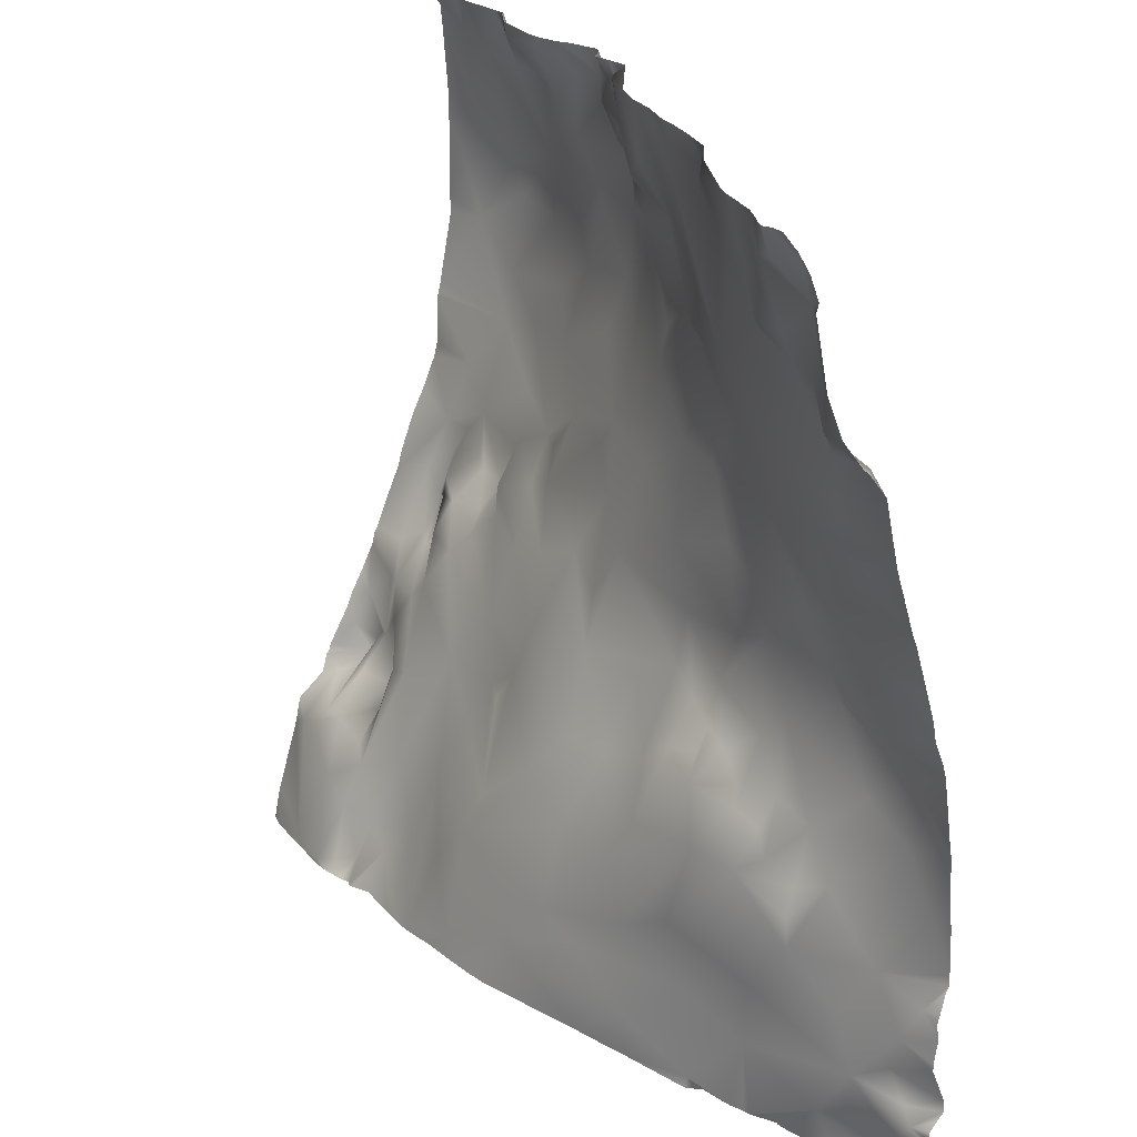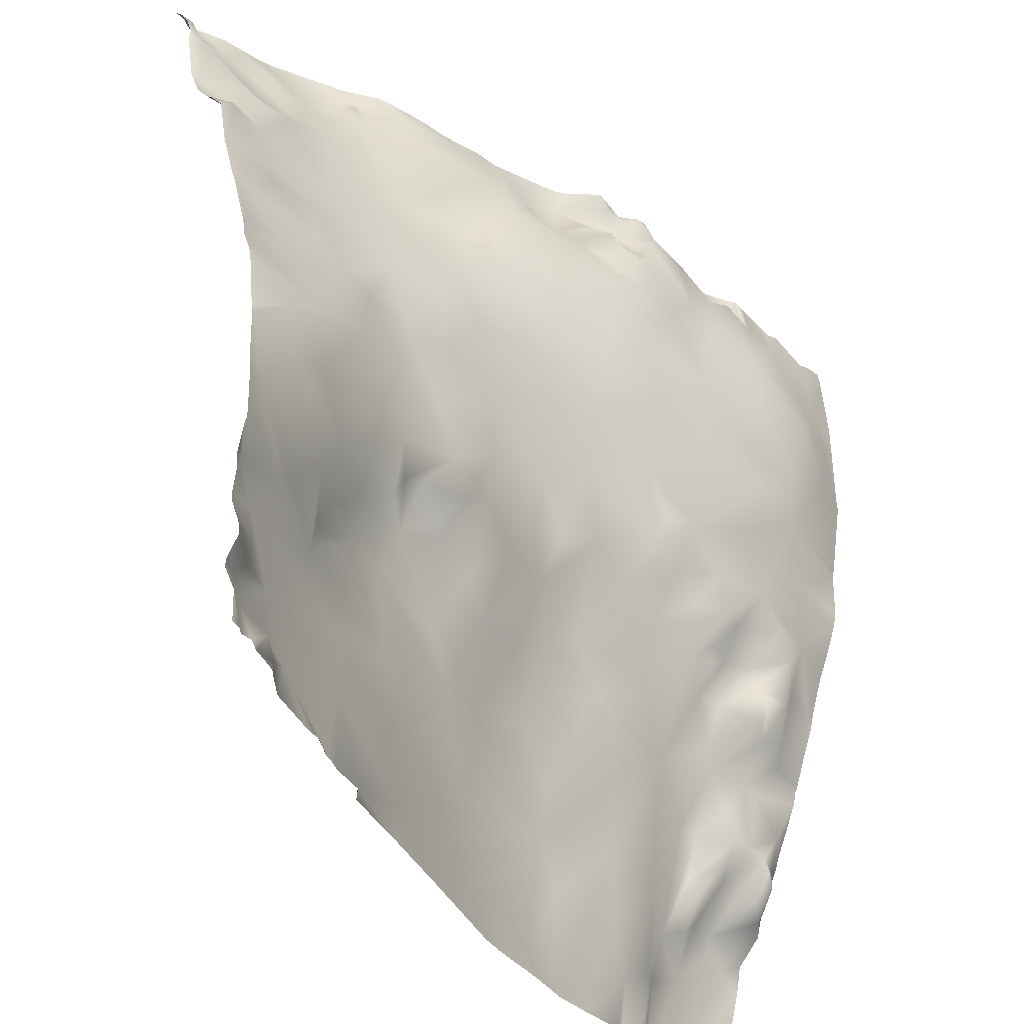
<metadata>
{"format":"obj","ext":"obj","renderer":"f3d","projection":"perspective","resolution":1024,"background":"white","views":[{"elev":23.7,"azim":63.5,"up":"+Z"},{"elev":-39.2,"azim":134.8,"up":"+Z"}]}
</metadata>
<code>
o lod_0_555_Cube
v -476.2 20.39 188.1
v -472.3 20.91 186.7
v -472 22.03 178.6
v -469.3 19.56 190.5
v -474.3 21.53 173
v -465.8 20.94 185.3
v -467.5 24.5 172.8
v -471.9 22.58 165.9
v -465.6 24.87 169.8
v -457.8 24.31 176.2
v -465 23.09 161.5
v -457.6 24.57 169.1
v -460.6 21.79 184.9
v -465.1 22.34 156
v -456.1 22.34 185.5
v -460.5 20.23 188.9
v -452.2 22.79 178.3
v -457.8 19.19 188.7
v -452.9 22.28 183.9
v -450.2 18.64 189.6
v -474.7 9.211 122.8
v -475.2 7.465 119
v -473.5 8.722 115.8
v -475.1 5.102 113.5
v -472.4 9.364 117.3
v -472.1 7.473 114.2
v -471.7 9.427 118.8
v -470.4 1.839 111.2
v -474 0.3439 108.8
v -468.6 5.437 115.9
v -469.6 8.959 119.4
v -470.2 10.08 126.2
v -466.5 9.163 118.4
v -471.9 12.04 129.7
v -468.3 9.788 126.5
v -466.5 8.756 122.7
v -475.7 14.16 137
v -470.1 14.18 131
v -471.4 15.41 138.2
v -471 17.74 143.4
v -467.8 13.37 130.6
v -469.4 15.99 135.4
v -469 17.6 140.6
v -465.9 16.17 134.6
v -465.8 14.76 136.7
v -463.3 9.596 126.8
v -466.2 14.96 131.7
v -462.4 11.94 134
v -461.6 10.31 128.7
v -462.7 6.907 118.4
v -460.1 7.134 119
v -458.5 12.04 133.3
v -462.9 5.218 113.9
v -461.1 13.77 138
v -465.7 7.864 115.2
v -464 6.559 113.4
v -467.4 2.195 111.4
v -464.6 3.314 109.1
v -471.2 0.4939 109.6
v -466.3 -0.001103 105
v -461.9 2.278 107.9
v -469.5 -2.621 96.03
v -462 0.1939 103.1
v -457.1 5.097 110.2
v -464.3 -2.441 95.89
v -459.2 2.458 102
v -462 -1.052 96.64
v -460.1 0.7579 97.52
v -452.1 4.096 103.4
v -455.5 2.156 100.1
v -450.3 0.6859 95.76
v -446.5 0.9619 95.79
v -449.8 6.525 112
v -443.8 3.543 105.3
v -440.1 2.791 97.55
v -440 4.743 109.7
v -453.6 9.866 123.1
v -447.7 8.971 119
v -439.1 6.706 113.9
v -445.4 10.96 123.5
v -442.8 10.32 123.1
v -441.9 11.66 125.6
v -433 8.955 119.5
v -455.7 13.49 136.2
v -448.9 12.5 128.9
v -457.9 14.99 136
v -457.8 15.51 138.1
v -453.2 15.29 139
v -457.3 17.93 140.7
v -460.2 17.13 141.4
v -462.9 17.92 141.8
v -454.3 15.96 141.7
v -465.3 14.89 139.1
v -466.8 18.22 143.6
v -463.2 18.58 146.5
v -455.8 18.84 145.1
v -447.9 15.02 137.1
v -449.9 17.87 143.3
v -438.7 12.18 131.6
v -442.5 15.34 138.6
v -434.1 11.95 128.8
v -437.2 16.57 140.9
v -445.7 17.65 145
v -453.6 18.62 146.8
v -456.3 20.66 151
v -450 19.92 148.5
v -459.1 22.8 157.6
v -468.8 19.59 150.4
v -453.5 23.32 163.1
v -448.5 23.85 166.9
v -450.5 22.01 158.1
v -444.8 23.25 175.6
v -442.8 19.45 153.1
v -449 22.55 180.5
v -446.7 19.03 148.5
v -447.7 22.1 186.6
v -436.7 19.24 152.2
v -434.3 19.48 155.1
v -433.7 18.5 147.8
v -442.6 22.84 161.7
v -432 16.13 138.2
v -438.6 23.06 168.5
v -430.5 14.46 132.8
v -428.4 17.06 143.8
v -427.3 19.44 153.6
v -429.1 11.96 124.6
v -426.1 9.469 116.6
v -423.7 13.33 124.8
v -423.6 16.66 132.4
v -426.7 7.527 106.8
v -418.7 18.41 135.3
v -419.2 15.24 126.7
v -420 11.03 115.8
v -416.7 12.69 120.3
v -414.9 15.63 129.1
v -418.6 19.41 141.1
v -415.7 18.64 133.1
v -412.3 17.08 129.2
v -419.2 18.4 148.3
v -409.8 15 127.4
v -410.4 17.42 132.8
v -412.7 19.71 136.1
v -407.7 17.62 131.5
v -409.7 20 142
v -405.3 20.19 133.6
v -406.1 18.11 128.5
v -404.3 16.85 127.1
v -407.8 14.31 122
v -405 20.13 143.8
v -416.1 11.22 109.6
v -410.1 12.93 112.8
v -421.7 8.592 105.2
v -402.7 15.94 121.5
v -409.2 14.19 105.6
v -432.3 5.187 101.2
v -427.5 6.158 99.69
v -414.4 10.87 99.69
v -401.2 16.71 103.1
v -400.6 16.92 109.7
v -396.1 17.98 116.1
v -442.8 22.2 187.7
v -439.7 21.33 188.3
v -435.1 20.84 190.4
v -436.4 20.54 189
v -439.1 20.43 186.3
v -441.9 22.54 185.7
v -430.2 17.74 186.5
v -439.8 22.52 182
v -439.3 23.83 180
v -433.6 19.36 185.2
v -435.8 23.44 180.2
v -438.8 23.87 175.7
v -436.2 22.54 178.5
v -434 23.2 181.5
v -431.9 21.4 182.4
v -429.3 18.45 181.6
v -430.2 20.73 179
v -434.9 22.72 175.9
v -428 21.91 177.4
v -434.3 23.4 173.4
v -425.7 20.84 178
v -434.5 21.44 162
v -425.9 20.79 167.6
v -428.7 20.11 159.1
v -426.5 20.23 164
v -420.6 19.9 157.8
v -421.7 20.52 170.9
v -414.3 19.22 165.3
v -415.4 20.27 156.9
v -411.4 19.54 151
v -410.4 20.07 157.6
v -406.2 19.71 148.3
v -409.7 19.03 164
v -403.6 18.87 157.5
v -399.5 20.64 149.2
v -410.4 17.62 167.2
v -403.8 16.36 168.2
v -414.8 18.91 168.8
v -407.6 15.78 172
v -417.6 18.76 170.4
v -415.2 18.05 172.5
v -417.6 19.16 174
v -421.9 19.14 179.2
v -418.8 17.4 183.5
v -424 19.68 181
v -425.8 17.42 184.1
v -420 15.38 189.9
v -422.7 15.15 190.6
v -431.4 17.48 190.5
v -402.5 10.79 189.1
v -416.3 15.24 188.4
v -408.3 14.43 188.2
v -408.8 15.01 185.1
v -404.9 12.28 187.3
v -403.5 13.28 184.1
v -402.7 12.66 186.8
v -400.5 12.02 184.8
v -398 11.23 183.4
v -402.2 13.83 179.8
v -398.5 13.99 177.6
v -393.4 8.744 188.4
v -396 11.66 182.3
v -389.6 7.97 189.1
v -392.5 10.32 185.3
v -391.8 10.52 182.6
v -395 12.36 178.1
v -387.9 8.04 186.6
v -389.2 11.06 179.6
v -392.3 14.03 175.7
v -397.3 16.39 165
v -389 14.22 174.7
v -387.5 15.64 168.6
v -393.9 18.13 159.4
v -385.7 12.42 178.4
v -387.7 16.15 164
v -382.7 9.914 183.8
v -382.2 11.26 175.8
v -386.4 13.72 171.5
v -383.2 16.3 168.9
v -382.2 8.497 187.6
v -384.6 7.008 187.6
v -381.4 18.13 160.5
v -388.6 17.59 159.7
v -387.1 19.22 157.5
v -382.2 20.18 153.9
v -392.7 20.07 152.7
v -395.6 21.09 149.7
v -387.5 20.62 148.4
v -396.6 23.12 140.3
v -389.5 23.83 139.5
v -382.1 22.22 146.8
v -402.1 20.83 136.9
v -386.3 24.98 135.9
v -391.7 23.38 132.6
v -381.5 25.34 131.7
v -383.1 25.21 124.2
v -382.4 24.24 115.3
v -387.2 24.91 129.5
v -388.2 22.95 116.6
v -389.5 22.24 117.9
v -397 20.64 127.6
v -394.1 21.23 122.9
v -401.4 19.85 129.2
v -401.6 17.98 125.9
v -399.8 17.54 123.7
v -397.4 19.43 121.5
v -396.4 18.09 118.9
v -390.9 20.66 111
v -384.5 23.33 111.4
v -388.8 21 105.6
v -385.4 22.97 107.8
v -384.2 24.07 104.1
v -382.8 23.87 102.7
v -381.3 26.41 98.67
v -406.9 13.79 96.52
v -392.5 19.7 99.74
v -397.8 18.34 95.92
v -388.6 23.13 96.7
v -389 20.96 100.9
v -386.8 24.64 97.56
v -384.4 23.33 100.3
v -381.2 9.62 182.6
v -381.2 9.4 183.7
v -381.2 9.662 184.5
v -381.2 18.11 160.5
v -381.2 18.09 160.7
v -381.2 18.16 160.4
v -381.2 18.15 160.4
v -381.2 20.08 154
v -381.2 20.5 152.9
v -381.2 22.2 147
v -381.2 22.67 145.3
v -381.2 25.24 132.4
v -381.2 25.33 131.8
v -381.2 25.4 131.6
v -381.2 25.66 125.9
v -381.2 25.89 124.1
v -381.2 26.07 119.1
v -381.2 24.98 102.7
v -381.2 25.66 103.6
v -381.2 24.9 101.9
v -381.2 26.42 98.68
v -381.2 26.42 98.64
v -381.2 26.59 95.31
v -382.3 26.3 95.31
v -384.2 5.732 190.6
v -386.1 6.446 190.6
v -387.7 6.972 190.6
v -391.8 7.46 190.6
v -381.2 8.78 186.8
v -381.2 7.636 188.8
v -381.2 6.175 190.6
v -382.6 6.068 190.6
v -383.4 5.585 190.6
v -392.4 7.535 190.6
v -381.2 10.75 176.7
v -381.2 11.43 175
v -394 7.954 190.6
v -402.3 10.97 190.6
v -405.4 12.72 190.6
v -405.6 12.9 190.6
v -405.9 13.03 190.6
v -419.6 15.02 190.6
v -417.9 14.7 190.6
v -409.8 13.73 190.6
v -413.1 14.09 190.6
v -415.3 14.19 190.6
v -428.4 16.58 190.6
v -435.2 20.66 190.6
v -435 20.76 190.6
v -437.3 20.25 190.6
v -428.7 16.63 190.6
v -430.8 17.28 190.6
v -431.3 17.54 190.6
v -431.5 17.59 190.6
v -439 19.81 190.6
v -441.1 21.11 190.6
v -439.3 19.84 190.6
v -442.1 21.34 190.6
v -462.1 19.93 190.6
v -468 19.14 190.6
v -469.3 19.51 190.6
v -448.8 18.49 190.6
v -450.5 18.32 190.6
v -451.4 18.32 190.6
v -456.8 18.49 190.6
v -458.9 19.31 190.6
v -460.5 19.91 190.6
v -445.5 20.05 190.6
v -446.9 19.11 190.6
v -447.9 18.94 190.6
v -460.4 20.16 190.6
v -470.6 19.2 190.6
v -475.1 18.35 190.6
v -476.6 18.83 190.6
v -476.6 20.16 188.6
v -476.6 20.26 188
v -476.6 20.23 188.5
v -474.6 18.28 190.6
v -476.6 21.03 178.5
v -476.6 20.43 186.6
v -381.2 12.35 172.6
v -381.2 16.81 166.9
v -381.2 14.93 169.4
v -381.2 14.52 169.7
v -381.2 23.02 143.3
v -381.2 23.94 140.9
v -381.2 24.3 139.5
v -476.6 21.04 165.5
v -476.6 20.98 167.4
v -476.6 21.04 176
v -476.6 19.4 156.5
v -476.6 19.62 157.6
v -476.6 19.27 156.1
v -476.6 19.06 150.5
v -476.6 18.7 149
v -476.6 17.21 145.3
v -476.6 15.96 142.7
v -476.6 14.46 138.5
v -476.6 13.9 136.4
v -476.6 12.37 132.8
v -476.6 11.09 129.5
v -381.2 25.32 115.3
v -381.2 25.79 117.5
v -381.2 25.07 114.4
v -381.2 26.32 105.8
v -381.2 24.93 109.3
v -381.2 26.38 104.5
v -381.2 26.08 118.1
v -381.2 25.26 112.4
v -381.2 24.92 110.1
v -476.6 10.47 127.6
v -476.6 10.86 129.1
v -476.6 9.074 124.6
v -476.6 7.733 121.9
v -476.6 7.179 120.5
v -476.6 4.697 115.4
v -476.6 4.902 116.1
v -476.6 4.404 115
v -476.6 3.803 112.8
v -476.6 0.3127 107.3
v -476.6 -2.008 99.25
v -476.6 0.876 110.1
v -383 25.69 95.31
v -384.1 25.69 95.31
v -391 21.11 95.31
v -389.1 22.73 95.31
v -400.2 17.1 95.31
v -400.9 16.87 95.31
v -388.1 23.68 95.31
v -385.4 24.81 95.31
v -397.5 18.72 95.31
v -396.4 19.01 95.31
v -399.7 17.45 95.31
v -397.8 18.75 95.31
v -405.8 15.12 95.31
v -402.3 16.12 95.31
v -406.9 13.65 95.31
v -414.4 11.01 95.31
v -418.8 9.349 95.31
v -420.9 8.581 95.31
v -433.2 3.884 95.31
v -435.5 3.278 95.31
v -438.9 2.58 95.31
v -450.8 0.4858 95.31
v -455.8 0.2689 95.31
v -458.3 -1.073 95.31
v -457.7 -0.9477 95.31
v -458.8 -0.8636 95.31
v -440.9 2.203 95.31
v -442.2 1.965 95.31
v -446.8 0.8294 95.31
v -462.1 -2.144 95.31
v -459.9 -1.37 95.31
v -464.3 -2.549 95.31
v -463.8 -2.474 95.31
v -469.2 -2.741 95.31
v -469.7 -2.816 95.31
v -447.5 0.7217 95.31
v -475.1 -3.003 95.31
v -476.6 -2.256 98.32
v -476.6 -2.798 95.31
f 1 357 358
f 1 358 356
f 1 359 2
f 2 3 1
f 3 361 1
f 2 353 4
f 3 371 360
f 4 353 342
f 6 2 4
f 6 3 2
f 4 341 6
f 7 5 3
f 7 3 6
f 8 370 5
f 8 5 7
f 9 8 7
f 10 9 7
f 10 7 6
f 11 8 9
f 12 9 10
f 12 11 9
f 10 6 13
f 14 8 11
f 14 373 8
f 13 340 352
f 10 13 15
f 16 352 348
f 17 10 15
f 12 10 17
f 18 13 16
f 15 13 18
f 16 347 18
f 19 17 15
f 19 15 18
f 18 347 346
f 20 19 18
f 18 345 20
f 20 345 344
f 21 395 394
f 21 394 392
f 22 398 396
f 396 21 22
f 23 398 22
f 399 23 24
f 24 400 399
f 23 22 25
f 26 23 25
f 26 24 23
f 25 22 27
f 27 26 25
f 22 21 27
f 28 24 26
f 28 26 27
f 28 29 24
f 403 24 29
f 30 28 27
f 27 21 31
f 30 27 31
f 31 21 32
f 392 32 21
f 30 31 33
f 393 34 32
f 31 32 35
f 35 32 34
f 33 31 36
f 36 31 35
f 37 381 380
f 37 380 379
f 35 34 38
f 34 37 39
f 38 34 39
f 379 40 37
f 39 37 40
f 35 38 41
f 38 39 42
f 41 38 42
f 42 39 43
f 39 40 43
f 44 41 42
f 45 42 43
f 44 42 45
f 46 35 41
f 36 35 46
f 47 41 44
f 46 41 47
f 47 44 48
f 48 44 45
f 46 47 49
f 49 47 48
f 50 36 46
f 50 33 36
f 51 46 49
f 51 50 46
f 52 49 48
f 53 33 50
f 48 45 54
f 52 48 54
f 53 55 33
f 55 30 33
f 56 55 53
f 55 57 30
f 56 57 55
f 57 28 30
f 53 58 56
f 58 57 56
f 59 28 57
f 59 29 28
f 60 59 57
f 60 29 59
f 58 60 57
f 61 58 53
f 61 60 58
f 61 53 50
f 61 50 51
f 60 62 29
f 401 29 62
f 63 60 61
f 61 51 64
f 65 60 63
f 65 62 60
f 66 63 61
f 66 61 64
f 67 65 63
f 68 67 63
f 68 63 66
f 69 66 64
f 70 66 69
f 71 70 69
f 70 426 428
f 425 70 71
f 72 71 69
f 439 71 72
f 69 64 73
f 72 69 73
f 74 72 73
f 75 72 74
f 431 72 75
f 76 74 73
f 75 74 76
f 73 64 77
f 77 64 51
f 77 51 49
f 77 49 52
f 76 73 78
f 73 77 78
f 76 78 79
f 78 77 80
f 79 78 80
f 79 80 81
f 81 80 82
f 82 79 81
f 80 77 82
f 76 79 83
f 83 79 82
f 77 52 84
f 82 77 85
f 77 84 85
f 84 52 86
f 86 52 54
f 84 86 87
f 86 54 87
f 85 84 88
f 84 87 89
f 84 89 88
f 87 54 90
f 89 87 90
f 54 91 90
f 88 89 92
f 54 93 91
f 54 45 93
f 93 45 43
f 93 43 94
f 93 94 91
f 94 43 40
f 91 94 95
f 90 91 95
f 94 40 95
f 89 90 95
f 92 89 96
f 96 89 95
f 97 88 92
f 85 88 97
f 98 92 96
f 97 92 98
f 99 85 97
f 82 85 99
f 100 97 98
f 99 97 100
f 101 82 99
f 83 82 101
f 99 100 102
f 101 99 102
f 100 98 103
f 102 100 103
f 98 96 104
f 104 96 105
f 96 95 105
f 98 104 106
f 104 105 106
f 103 98 106
f 95 14 105
f 106 105 107
f 105 14 107
f 95 108 14
f 95 40 108
f 107 14 11
f 374 14 108
f 107 11 109
f 109 11 12
f 108 375 374
f 376 108 40
f 109 12 110
f 110 12 17
f 111 107 109
f 110 111 109
f 106 107 111
f 112 110 17
f 106 111 113
f 112 17 114
f 114 17 19
f 115 106 113
f 103 106 115
f 103 115 113
f 114 19 116
f 116 19 20
f 117 103 113
f 20 351 116
f 117 113 118
f 113 111 118
f 119 103 117
f 119 117 118
f 119 102 103
f 118 111 120
f 120 111 110
f 121 102 119
f 120 110 122
f 122 110 112
f 123 102 121
f 123 101 102
f 121 119 124
f 123 121 124
f 124 119 125
f 125 119 118
f 123 126 101
f 83 101 126
f 126 127 83
f 76 83 127
f 128 126 123
f 127 126 128
f 128 123 129
f 130 76 127
f 129 123 131
f 123 124 131
f 132 128 129
f 132 129 131
f 133 127 128
f 130 127 133
f 134 128 132
f 134 133 128
f 135 132 131
f 134 132 135
f 131 124 136
f 135 131 137
f 137 131 136
f 138 135 137
f 136 124 139
f 139 124 125
f 140 135 138
f 140 134 135
f 138 137 141
f 140 138 141
f 141 137 142
f 142 137 136
f 143 140 141
f 143 141 142
f 144 142 136
f 144 136 139
f 143 142 145
f 146 140 143
f 146 143 145
f 147 140 146
f 147 146 145
f 148 134 140
f 147 148 140
f 148 133 134
f 145 142 149
f 142 144 149
f 150 133 148
f 150 130 133
f 151 150 148
f 152 130 150
f 153 151 148
f 153 148 147
f 154 150 151
f 154 152 150
f 152 155 130
f 155 76 130
f 155 75 76
f 156 155 152
f 157 156 152
f 157 152 154
f 158 157 154
f 158 154 159
f 154 151 159
f 159 151 160
f 160 151 153
f 62 437 438
f 161 350 349
f 161 349 339
f 116 350 161
f 162 337 338
f 161 337 162
f 163 331 329
f 162 336 164
f 164 331 163
f 165 161 162
f 164 165 162
f 166 116 161
f 165 166 161
f 114 116 166
f 165 164 167
f 167 164 163
f 168 166 165
f 169 114 166
f 168 169 166
f 112 114 169
f 170 168 165
f 170 165 167
f 171 169 168
f 171 168 170
f 172 112 169
f 172 122 112
f 173 169 171
f 172 169 173
f 174 171 170
f 173 171 174
f 175 174 170
f 176 175 170
f 176 174 175
f 176 170 167
f 177 173 174
f 177 174 176
f 178 173 177
f 178 172 173
f 179 177 176
f 179 178 177
f 180 172 178
f 180 178 179
f 180 122 172
f 181 179 176
f 182 122 180
f 182 120 122
f 182 118 120
f 183 180 179
f 184 118 182
f 125 118 184
f 182 180 185
f 184 182 185
f 185 180 183
f 125 184 186
f 186 184 185
f 139 125 186
f 187 185 183
f 183 179 187
f 187 179 181
f 186 185 188
f 188 185 187
f 189 139 186
f 189 186 188
f 190 139 189
f 144 139 190
f 190 189 191
f 192 144 190
f 192 190 191
f 149 144 192
f 191 189 193
f 189 188 193
f 192 191 194
f 191 193 194
f 195 149 192
f 195 192 194
f 193 188 196
f 194 193 197
f 197 193 196
f 188 198 196
f 188 187 198
f 197 196 199
f 196 198 199
f 198 187 200
f 198 200 201
f 198 201 199
f 201 200 202
f 200 187 202
f 201 202 199
f 202 187 203
f 187 181 203
f 202 204 199
f 202 203 204
f 203 181 205
f 181 206 205
f 203 205 206
f 181 176 206
f 206 176 167
f 204 203 207
f 203 206 208
f 203 208 207
f 167 328 206
f 206 328 208
f 167 333 332
f 167 163 209
f 163 335 209
f 163 329 330
f 209 334 333
f 207 208 323
f 210 320 319
f 207 323 324
f 204 207 211
f 212 325 322
f 212 326 325
f 204 211 213
f 212 213 211
f 199 204 213
f 214 322 321
f 213 212 214
f 214 320 210
f 215 213 214
f 199 213 215
f 216 214 210
f 216 215 214
f 217 216 210
f 215 216 217
f 218 217 210
f 218 215 217
f 219 199 215
f 218 219 215
f 220 199 219
f 220 219 218
f 197 199 220
f 221 218 210
f 221 318 315
f 220 218 222
f 222 218 221
f 221 309 223
f 223 309 308
f 224 222 221
f 224 221 223
f 225 222 224
f 225 224 223
f 226 220 222
f 225 226 222
f 225 223 227
f 227 308 307
f 228 226 225
f 228 225 227
f 229 220 226
f 228 229 226
f 230 197 220
f 230 220 229
f 230 194 197
f 231 229 228
f 230 229 232
f 232 229 231
f 233 194 230
f 231 228 234
f 235 230 232
f 235 233 230
f 234 228 236
f 236 228 227
f 237 231 234
f 237 234 236
f 232 231 238
f 238 231 237
f 232 238 239
f 235 232 239
f 237 282 316
f 236 241 240
f 236 227 241
f 241 306 314
f 240 314 313
f 313 311 240
f 242 235 239
f 242 243 235
f 243 233 235
f 244 243 242
f 244 233 243
f 245 244 242
f 246 233 244
f 245 246 244
f 246 247 233
f 247 194 233
f 195 194 247
f 245 248 246
f 248 247 246
f 247 249 195
f 249 149 195
f 250 247 248
f 250 249 247
f 251 248 245
f 249 252 149
f 252 145 149
f 250 366 367
f 250 368 253
f 250 253 249
f 254 249 253
f 254 252 249
f 255 293 294
f 253 293 255
f 255 296 256
f 256 258 255
f 255 258 253
f 258 254 253
f 257 389 384
f 256 260 258
f 259 260 256
f 258 261 254
f 261 252 254
f 260 262 258
f 258 262 261
f 259 160 260
f 260 160 262
f 261 263 252
f 263 145 252
f 263 147 145
f 264 147 263
f 264 153 147
f 265 264 263
f 265 263 261
f 265 153 264
f 266 265 261
f 266 153 265
f 262 266 261
f 267 153 266
f 267 266 262
f 267 160 153
f 160 267 262
f 259 268 160
f 268 159 160
f 269 268 259
f 257 269 259
f 270 159 268
f 270 268 269
f 270 158 159
f 271 270 269
f 272 270 271
f 273 388 300
f 273 270 272
f 274 301 302
f 40 378 377
f 40 377 376
f 419 157 275
f 275 157 158
f 408 158 276
f 276 158 270
f 277 408 276
f 279 278 276
f 279 276 270
f 280 278 279
f 280 279 281
f 281 279 270
f 274 281 273
f 281 270 273
f 311 310 240
f 441 402 62
f 362 237 317
f 421 157 420
f 361 357 1
f 283 282 236
f 366 251 292
f 381 34 382
f 299 301 273
f 427 70 428
f 417 416 275
f 423 75 155
f 417 158 409
f 310 236 240
f 411 280 405
f 370 371 5
f 298 259 256
f 300 299 273
f 433 67 434
f 406 278 407
f 387 386 271
f 424 430 75
f 436 435 65
f 390 257 385
f 365 239 238
f 303 305 274
f 302 303 274
f 341 340 6
f 284 283 236
f 416 418 275
f 344 343 20
f 327 326 211
f 319 318 210
f 290 251 245
f 437 65 435
f 288 287 242
f 415 414 277
f 335 334 209
f 286 239 363
f 433 436 65
f 422 155 156
f 413 276 406
f 421 422 156
f 373 369 8
f 412 415 277
f 434 68 429
f 413 412 277
f 297 298 256
f 410 407 278
f 291 292 251
f 430 431 75
f 289 290 245
f 402 401 62
f 362 365 238
f 384 383 257
f 383 385 257
f 387 269 391
f 356 354 1
f 418 419 275
f 294 295 255
f 286 285 242
f 405 281 404
f 411 410 278
f 404 274 305
f 364 363 239
f 307 306 227
f 287 245 242
f 390 391 269
f 324 211 207
f 296 297 256
f 285 288 242
f 440 442 441
f 432 439 72
f 427 68 66
f 386 272 271
f 316 317 237
f 1 354 359
f 3 360 361
f 2 359 353
f 3 5 371
f 4 342 341
f 8 369 370
f 14 372 373
f 13 6 340
f 16 13 352
f 16 348 347
f 18 346 345
f 396 395 21
f 23 397 398
f 399 397 23
f 403 400 24
f 392 393 32
f 393 382 34
f 379 378 40
f 401 403 29
f 425 426 70
f 439 425 71
f 431 432 72
f 374 372 14
f 376 375 108
f 20 343 351
f 116 351 350
f 161 339 337
f 162 338 336
f 164 336 331
f 167 332 328
f 167 209 333
f 163 330 335
f 212 211 326
f 214 212 322
f 214 321 320
f 221 210 318
f 221 315 309
f 227 223 308
f 237 236 282
f 241 227 306
f 240 241 314
f 313 312 311
f 250 248 366
f 250 367 368
f 253 368 293
f 255 295 296
f 257 259 389
f 273 272 388
f 274 273 301
f 419 420 157
f 408 409 158
f 277 414 408
f 62 438 440
f 440 441 62
f 362 238 237
f 421 156 157
f 366 248 251
f 381 37 34
f 427 66 70
f 423 424 75
f 417 275 158
f 310 284 236
f 411 278 280
f 298 389 259
f 433 65 67
f 406 276 278
f 390 269 257
f 365 364 239
f 303 304 305
f 290 291 251
f 437 62 65
f 286 242 239
f 422 423 155
f 413 277 276
f 434 67 68
f 387 271 269
f 356 355 354
f 405 280 281
f 404 281 274
f 287 289 245
f 324 327 211
f 427 429 68
f 386 388 272

</code>
